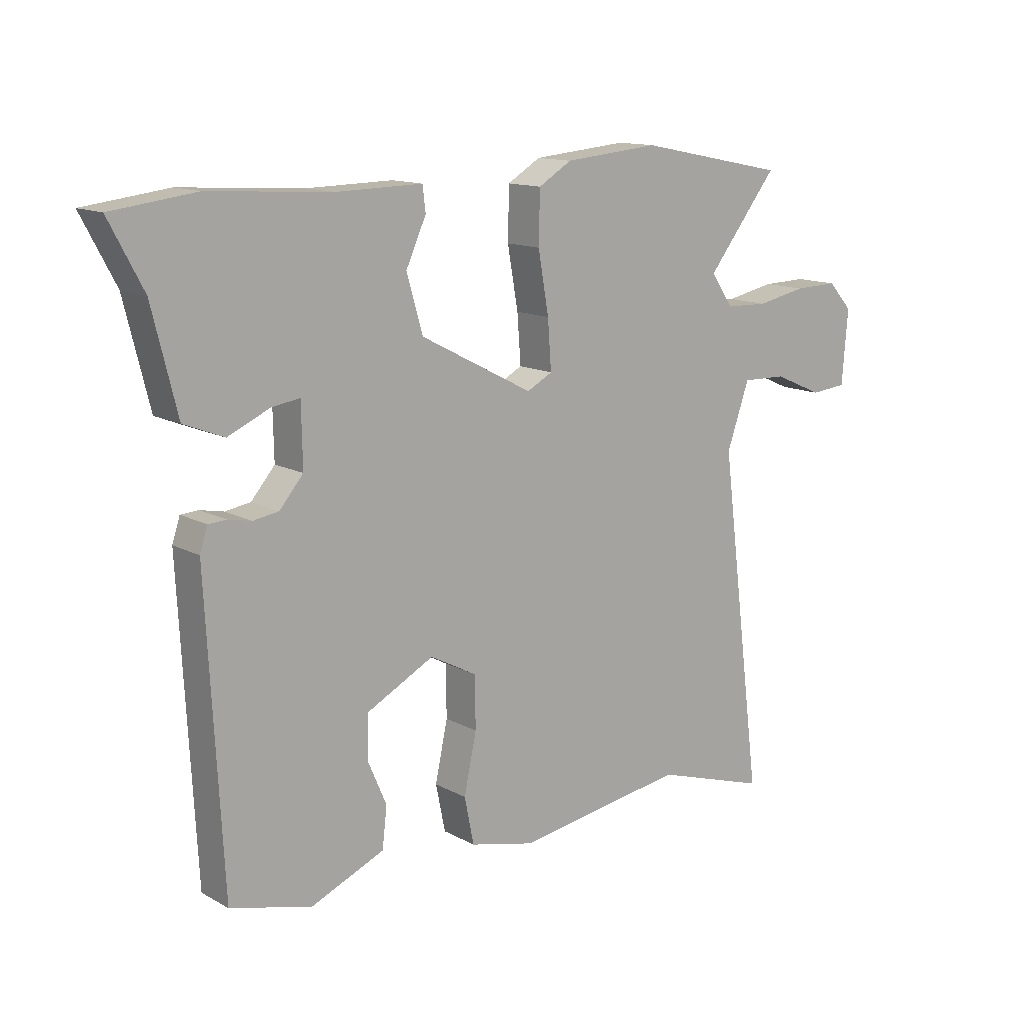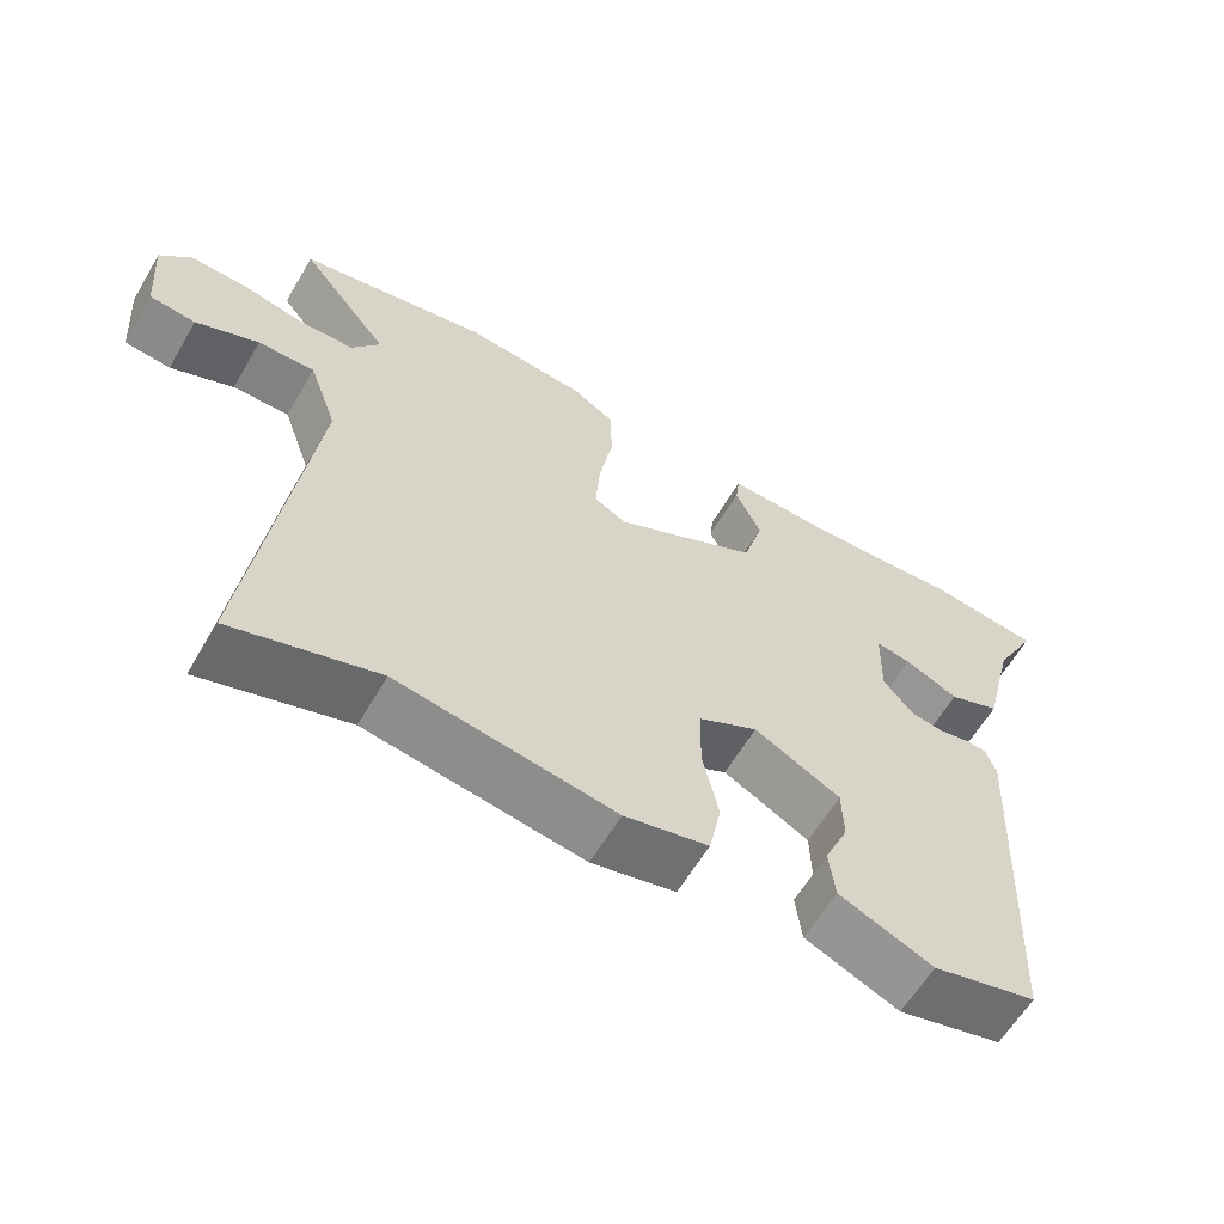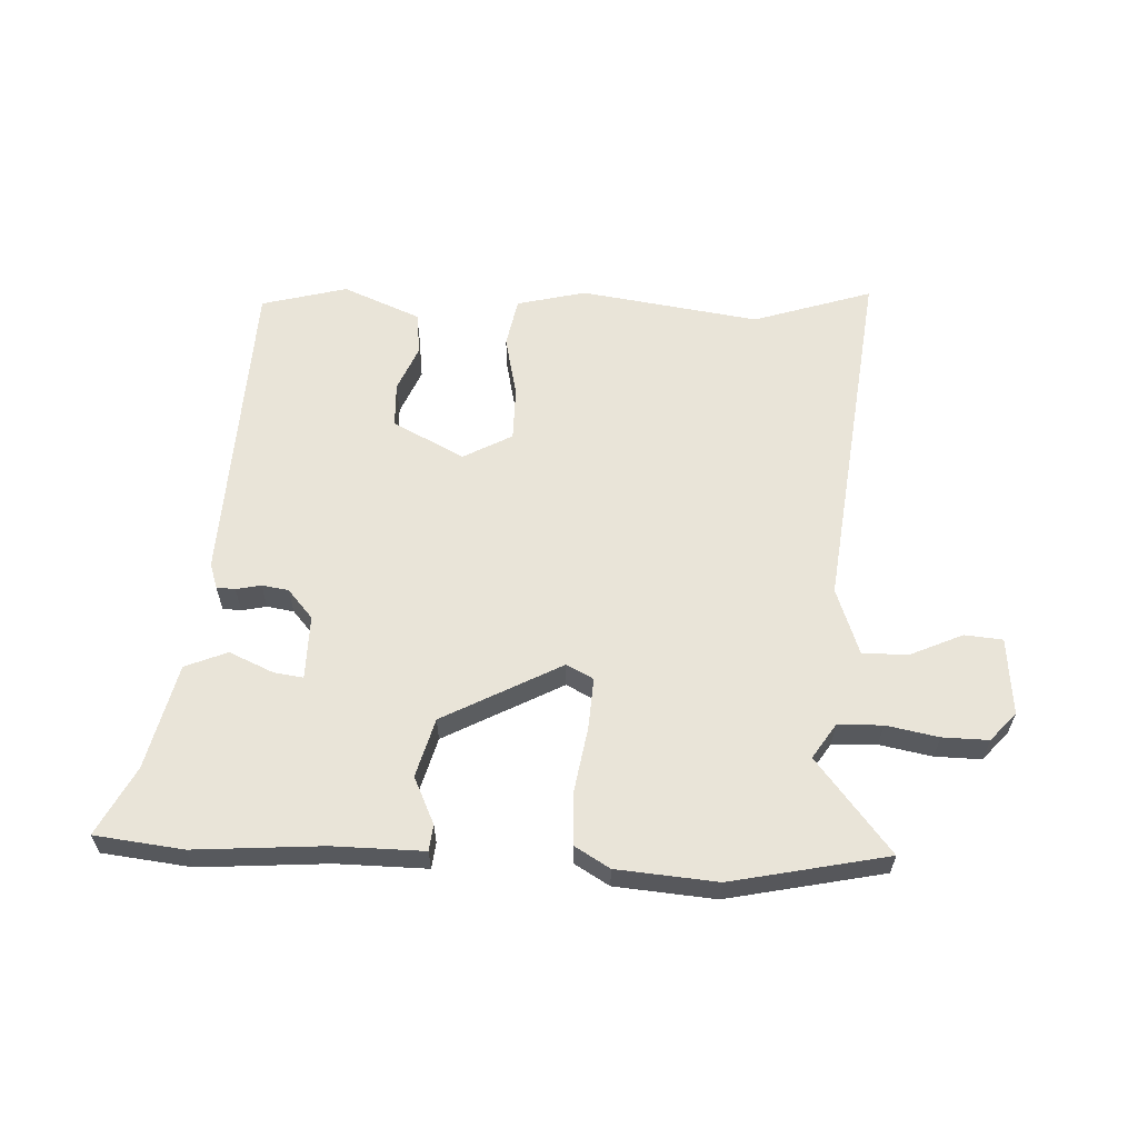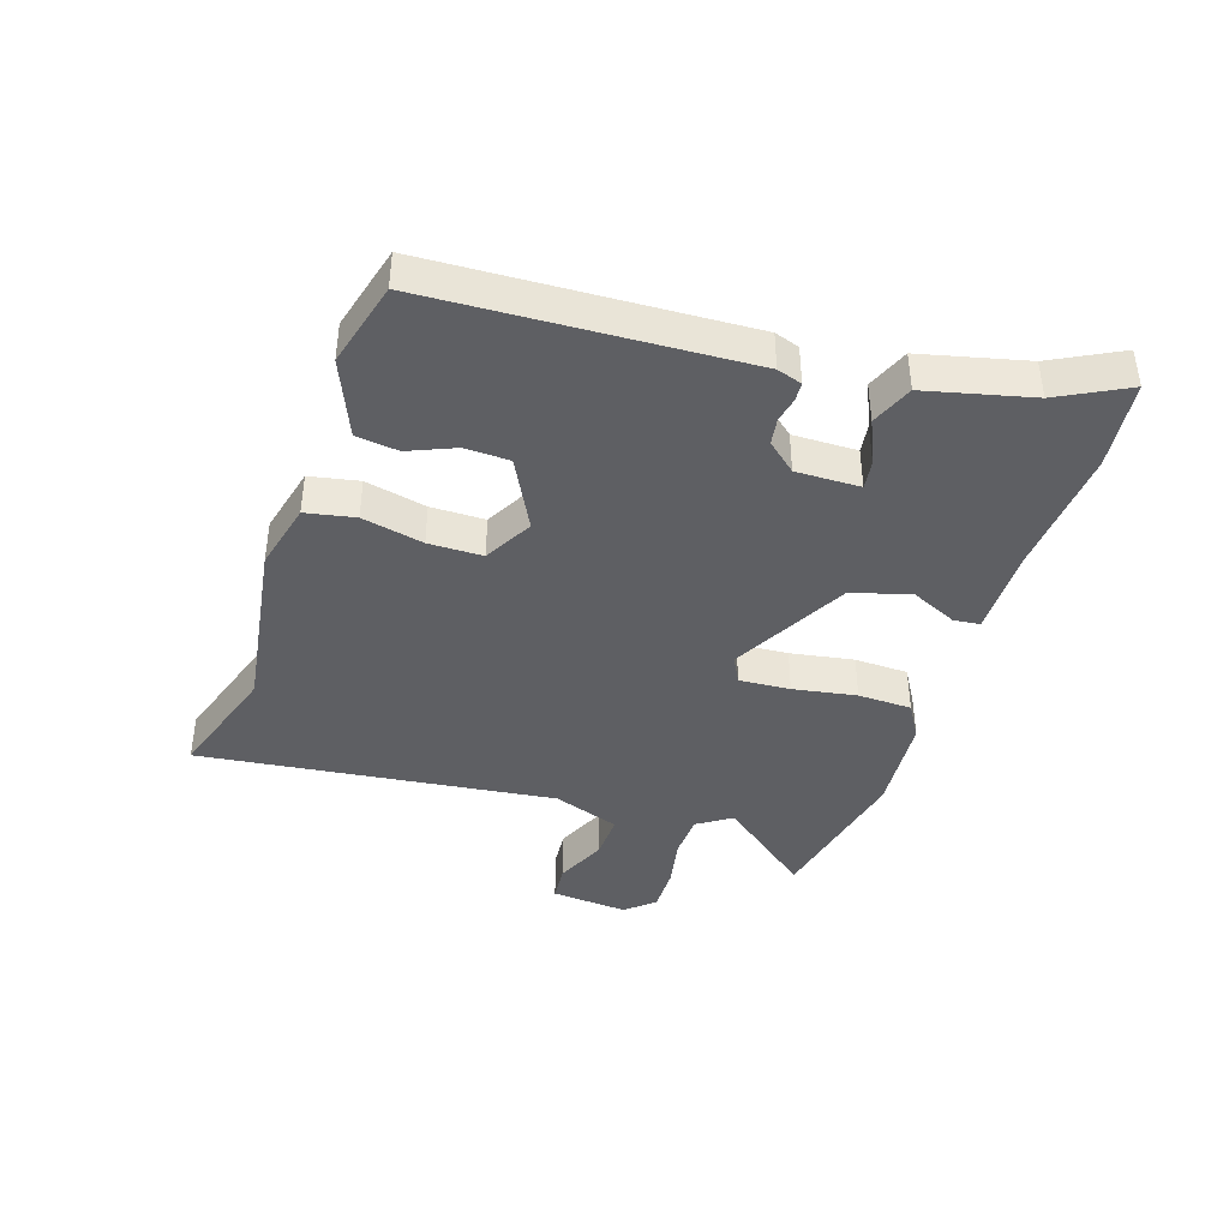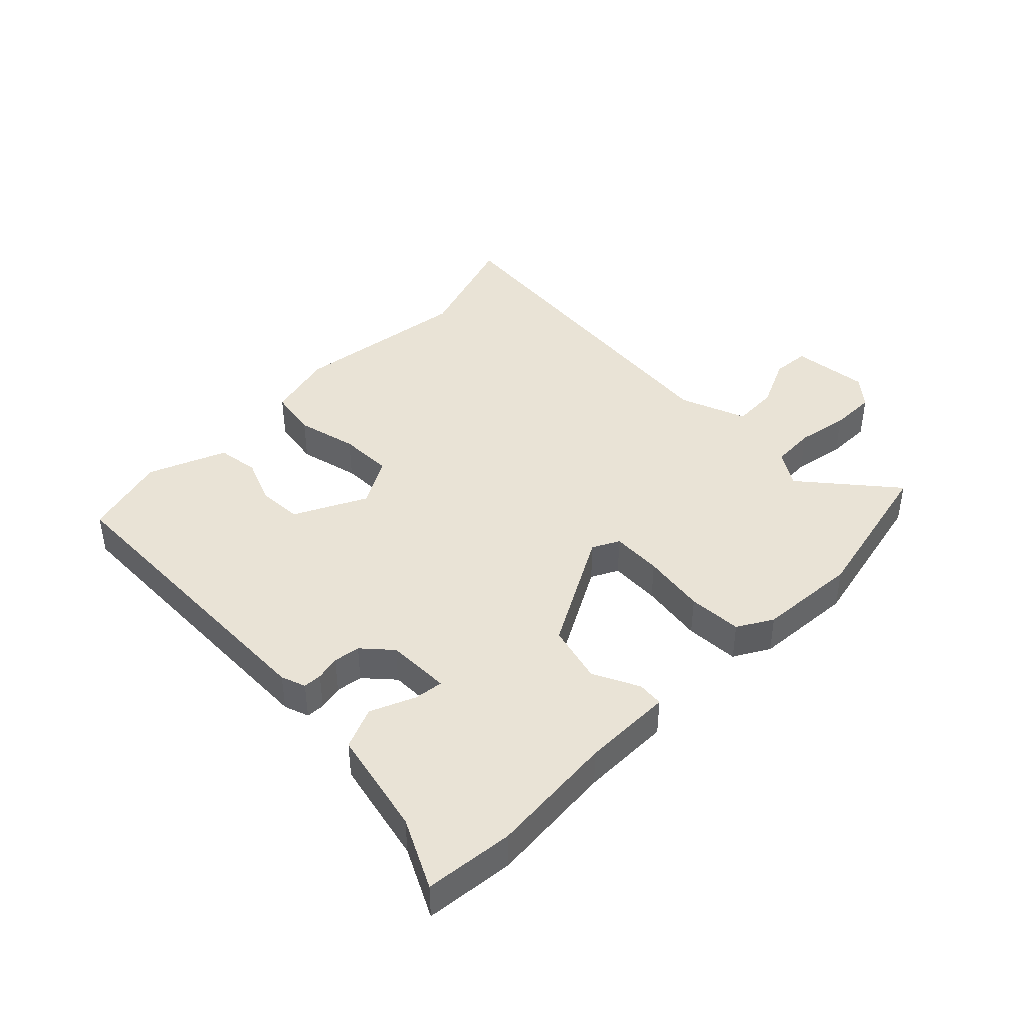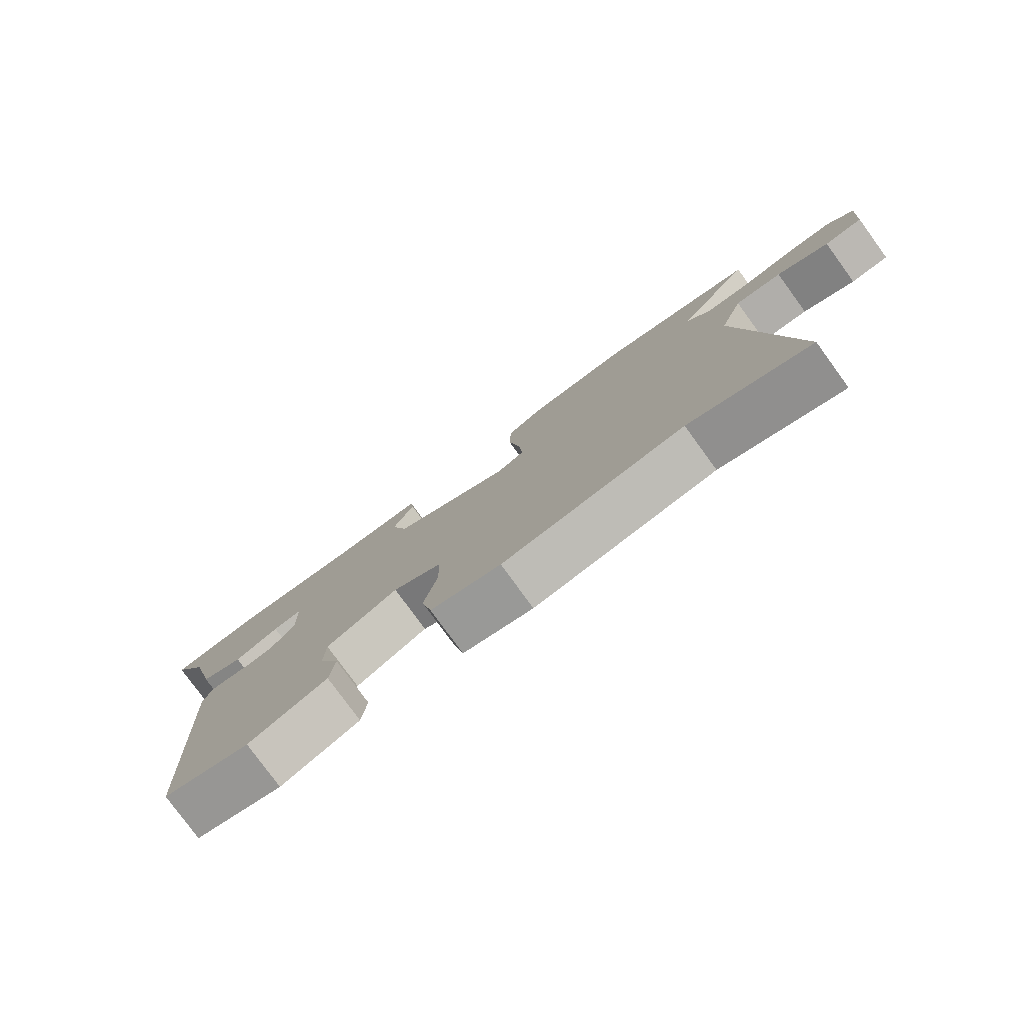
<metadata>
{"format":"obj","ext":"obj","renderer":"f3d","projection":"perspective","resolution":1024,"background":"white","views":[{"elev":13.3,"azim":-39.3,"up":"+Z"},{"elev":-61.3,"azim":149.5,"up":"+Z"},{"elev":60.7,"azim":2.0,"up":"+Y"},{"elev":-40.9,"azim":-108.6,"up":"+Y"},{"elev":42.3,"azim":-46.3,"up":"+Y"},{"elev":-79.0,"azim":36.1,"up":"+Z"}]}
</metadata>
<code>
v 0.59 0.07 -0.528
v 0.398 0.07 -0.468
v 0.111 0.07 -0.513
v 0 0.07 -0.487
v -0.016 0.07 -0.408
v 0.005 0.07 -0.309
v 0.004 0.07 -0.222
v -0.075 0.07 -0.18
v -0.189 0.07 -0.24
v -0.191 0.07 -0.312
v -0.159 0.07 -0.386
v -0.167 0.07 -0.454
v -0.291 0.07 -0.507
v -0.429 0.07 -0.472
v -0.456 0.07 0.033
v -0.443 0.07 0.073
v -0.413 0.07 0.075
v -0.373 0.07 0.067
v -0.33 0.07 0.074
v -0.29 0.07 0.121
v -0.292 0.07 0.224
v -0.339 0.07 0.217
v -0.41 0.07 0.185
v -0.478 0.07 0.212
v -0.52 0.07 0.381
v -0.578 0.07 0.49
v -0.436 0.07 0.508
v -0.23 0.07 0.495
v -0.084 0.07 0.498
v -0.079 0.07 0.456
v -0.113 0.07 0.381
v -0.086 0.07 0.287
v 0.105 0.07 0.188
v 0.148 0.07 0.211
v 0.142 0.07 0.293
v 0.124 0.07 0.395
v 0.126 0.07 0.482
v 0.182 0.07 0.516
v 0.343 0.07 0.531
v 0.595 0.07 0.481
v 0.476 0.07 0.33
v 0.513 0.07 0.275
v 0.585 0.07 0.273
v 0.669 0.07 0.29
v 0.743 0.07 0.292
v 0.784 0.07 0.247
v 0.774 0.07 0.122
v 0.713 0.07 0.116
v 0.63 0.07 0.152
v 0.555 0.07 0.154
v 0.517 0.07 0.045
v 0.59 0 -0.528
v 0.398 0 -0.468
v 0.111 0 -0.513
v 0 0 -0.487
v -0.016 0 -0.408
v 0.005 0 -0.309
v 0.004 0 -0.222
v -0.075 0 -0.18
v -0.189 0 -0.24
v -0.191 0 -0.312
v -0.159 0 -0.386
v -0.167 0 -0.454
v -0.291 0 -0.507
v -0.429 0 -0.472
v -0.456 0 0.033
v -0.443 0 0.073
v -0.413 0 0.075
v -0.373 0 0.067
v -0.33 0 0.074
v -0.29 0 0.121
v -0.292 0 0.224
v -0.339 0 0.217
v -0.41 0 0.185
v -0.478 0 0.212
v -0.52 0 0.381
v -0.578 0 0.49
v -0.436 0 0.508
v -0.23 0 0.495
v -0.084 0 0.498
v -0.079 0 0.456
v -0.113 0 0.381
v -0.086 0 0.287
v 0.105 0 0.188
v 0.148 0 0.211
v 0.142 0 0.293
v 0.124 0 0.395
v 0.126 0 0.482
v 0.182 0 0.516
v 0.343 0 0.531
v 0.595 0 0.481
v 0.476 0 0.33
v 0.513 0 0.275
v 0.585 0 0.273
v 0.669 0 0.29
v 0.743 0 0.292
v 0.784 0 0.247
v 0.774 0 0.122
v 0.713 0 0.116
v 0.63 0 0.152
v 0.555 0 0.154
v 0.517 0 0.045
f 47 48 49
f 46 47 49
f 45 46 49
f 44 45 49
f 43 44 49
f 42 43 49 50
f 41 42 50 51
f 39 40 41
f 38 39 41
f 37 38 41
f 36 37 41
f 35 36 41
f 51 1 2
f 41 51 2
f 35 41 2
f 34 35 2
f 28 29 30 31
f 28 31 32
f 27 28 32
f 26 27 32
f 25 26 32
f 22 23 24 25
f 21 22 25 32
f 20 21 32 33
f 16 17 18
f 15 16 18
f 14 15 18
f 13 14 18
f 12 13 18
f 11 12 18
f 10 11 18
f 9 10 18 19
f 19 20 33
f 9 19 33
f 8 9 33
f 4 5 6
f 3 4 6
f 2 3 6
f 34 2 6
f 34 6 7
f 7 8 33 34
f 100 99 98
f 100 98 97
f 100 97 96
f 100 96 95
f 100 95 94
f 101 100 94 93
f 102 101 93 92
f 92 91 90
f 92 90 89
f 92 89 88
f 92 88 87
f 92 87 86
f 53 52 102
f 53 102 92
f 53 92 86
f 53 86 85
f 82 81 80 79
f 83 82 79
f 83 79 78
f 83 78 77
f 83 77 76
f 76 75 74 73
f 83 76 73 72
f 84 83 72 71
f 69 68 67
f 69 67 66
f 69 66 65
f 69 65 64
f 69 64 63
f 69 63 62
f 69 62 61
f 70 69 61 60
f 84 71 70
f 84 70 60
f 84 60 59
f 57 56 55
f 57 55 54
f 57 54 53
f 57 53 85
f 58 57 85
f 85 84 59 58
f 1 52 53 2
f 2 53 54 3
f 3 54 55 4
f 4 55 56 5
f 5 56 57 6
f 6 57 58 7
f 7 58 59 8
f 8 59 60 9
f 9 60 61 10
f 10 61 62 11
f 11 62 63 12
f 12 63 64 13
f 13 64 65 14
f 14 65 66 15
f 15 66 67 16
f 16 67 68 17
f 17 68 69 18
f 18 69 70 19
f 19 70 71 20
f 20 71 72 21
f 21 72 73 22
f 22 73 74 23
f 23 74 75 24
f 24 75 76 25
f 25 76 77 26
f 26 77 78 27
f 27 78 79 28
f 28 79 80 29
f 29 80 81 30
f 30 81 82 31
f 31 82 83 32
f 32 83 84 33
f 33 84 85 34
f 34 85 86 35
f 35 86 87 36
f 36 87 88 37
f 37 88 89 38
f 38 89 90 39
f 39 90 91 40
f 40 91 92 41
f 41 92 93 42
f 42 93 94 43
f 43 94 95 44
f 44 95 96 45
f 45 96 97 46
f 46 97 98 47
f 47 98 99 48
f 48 99 100 49
f 49 100 101 50
f 50 101 102 51
f 51 102 52 1

</code>
